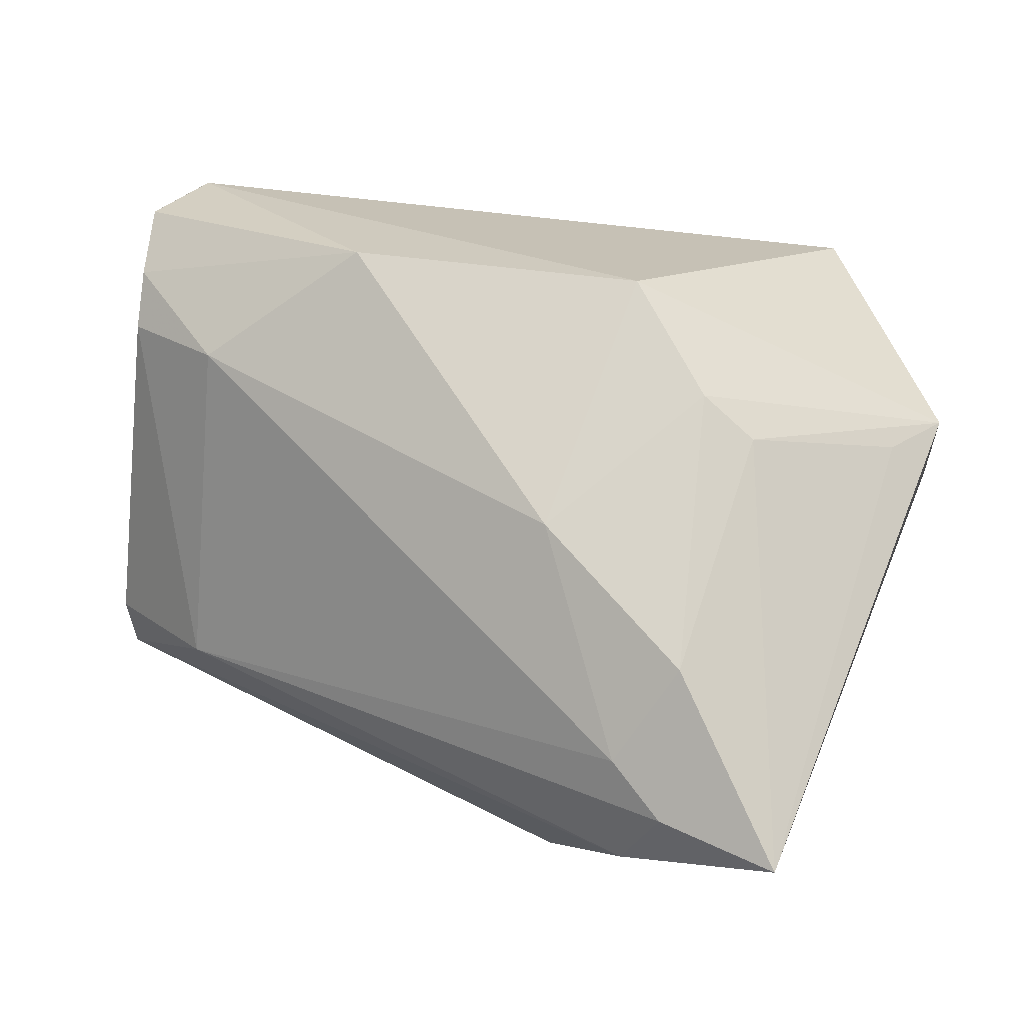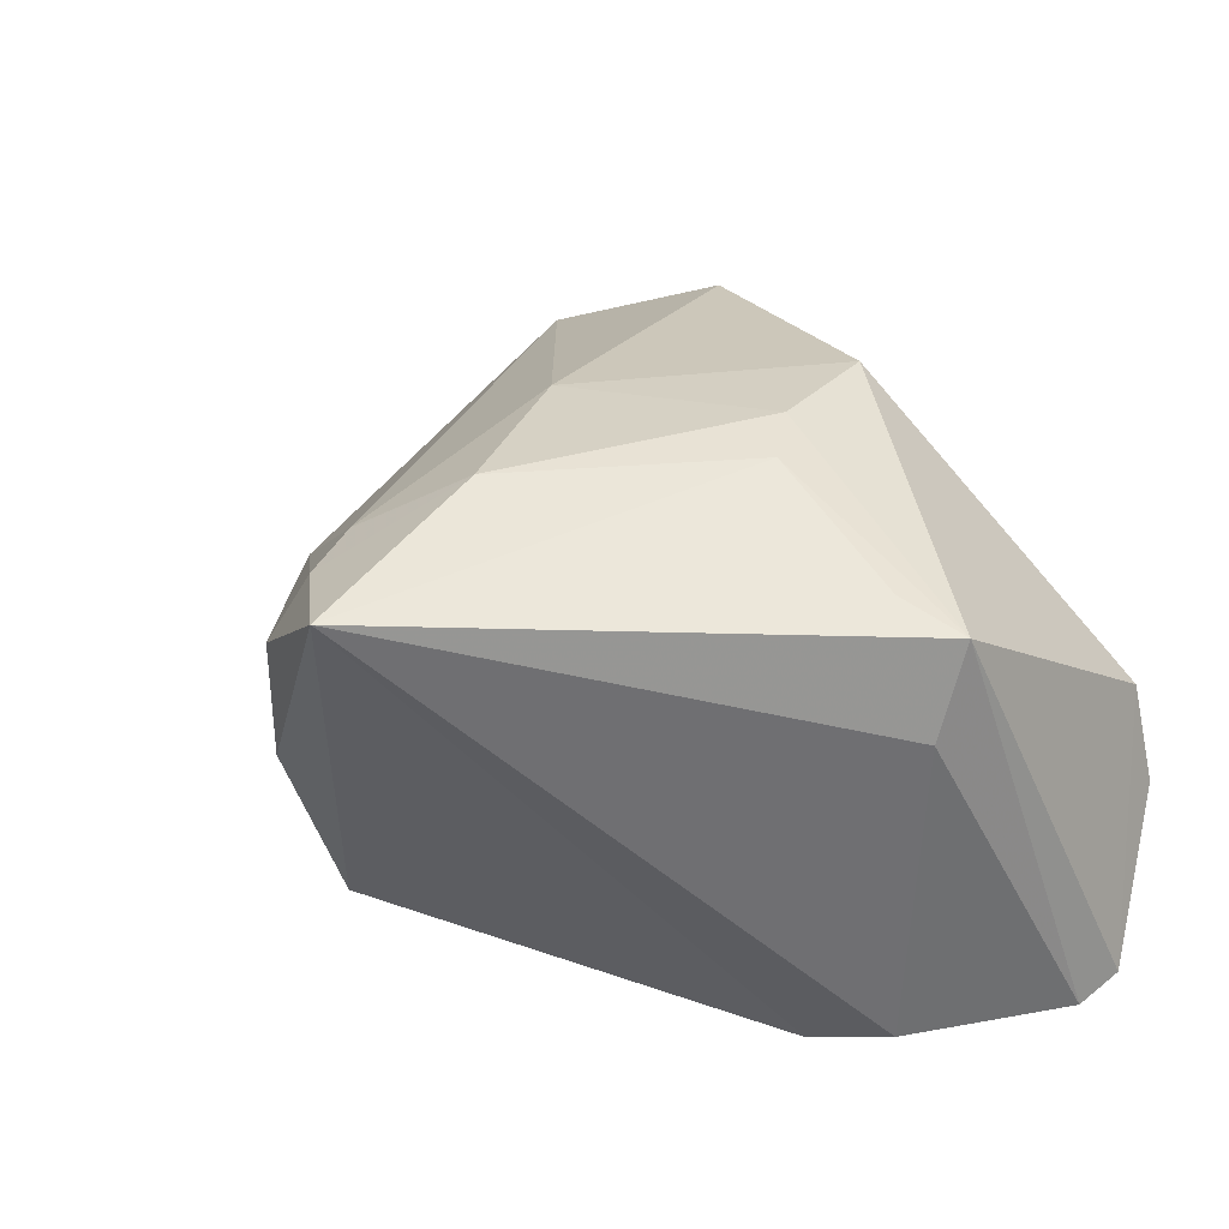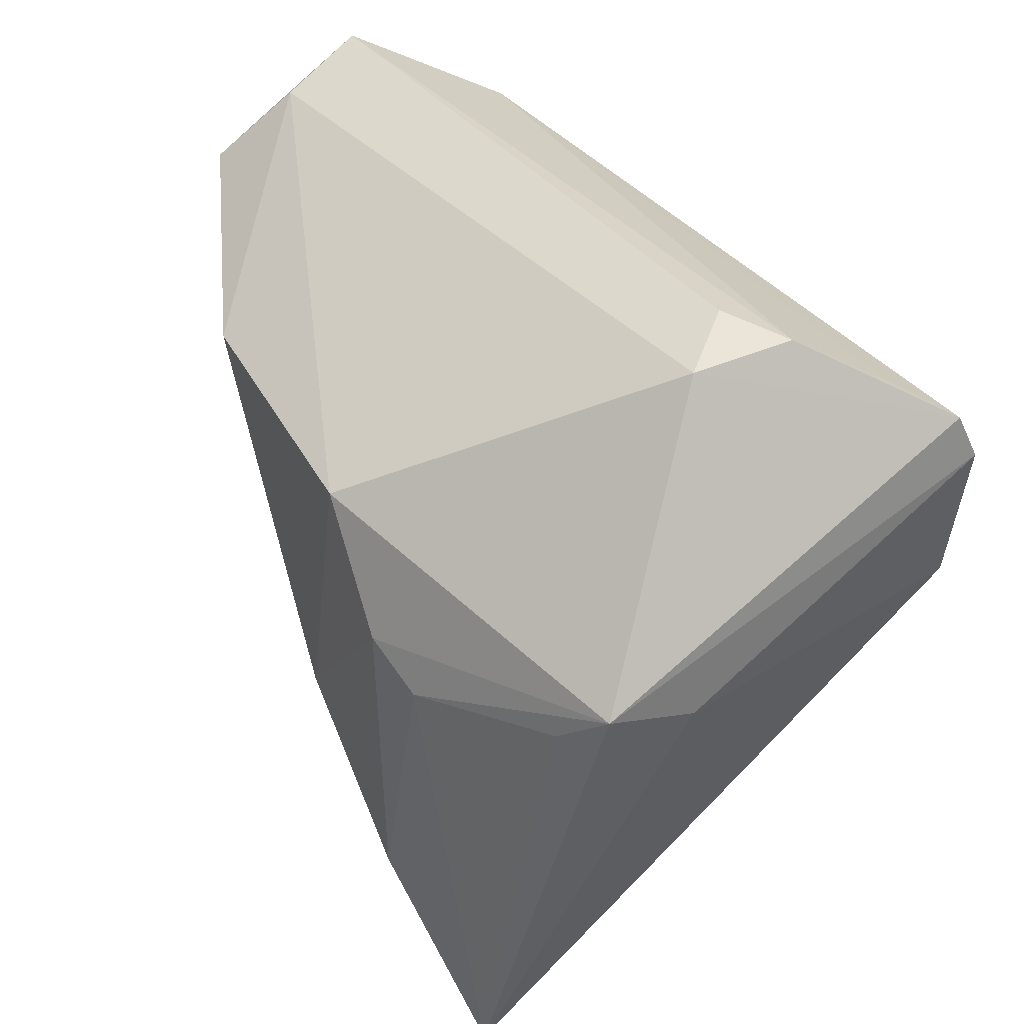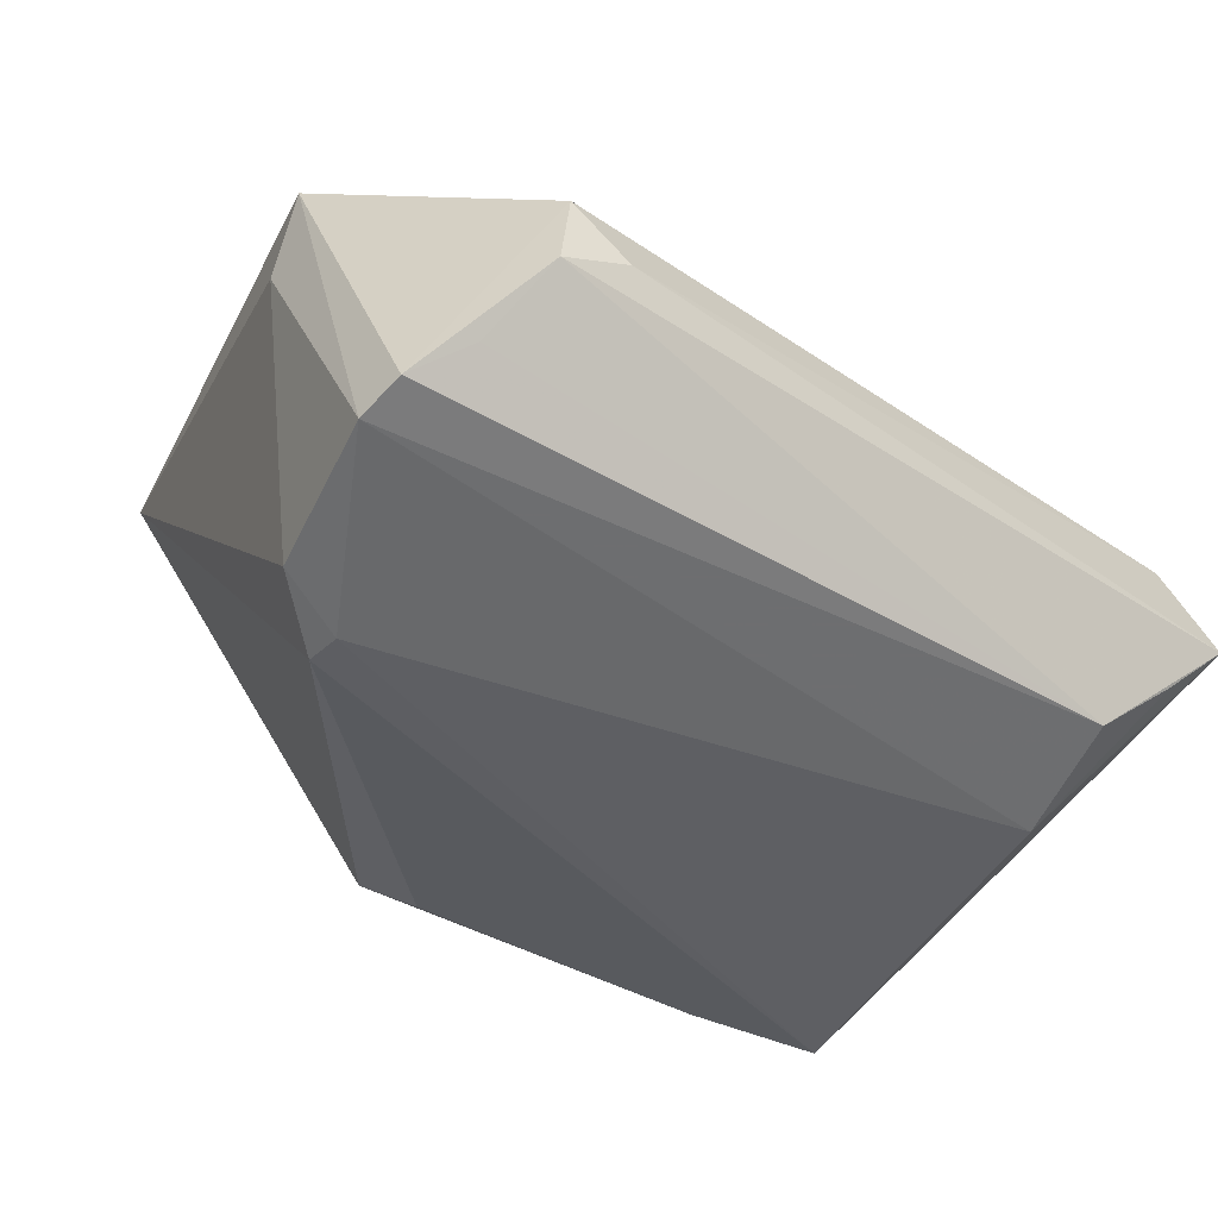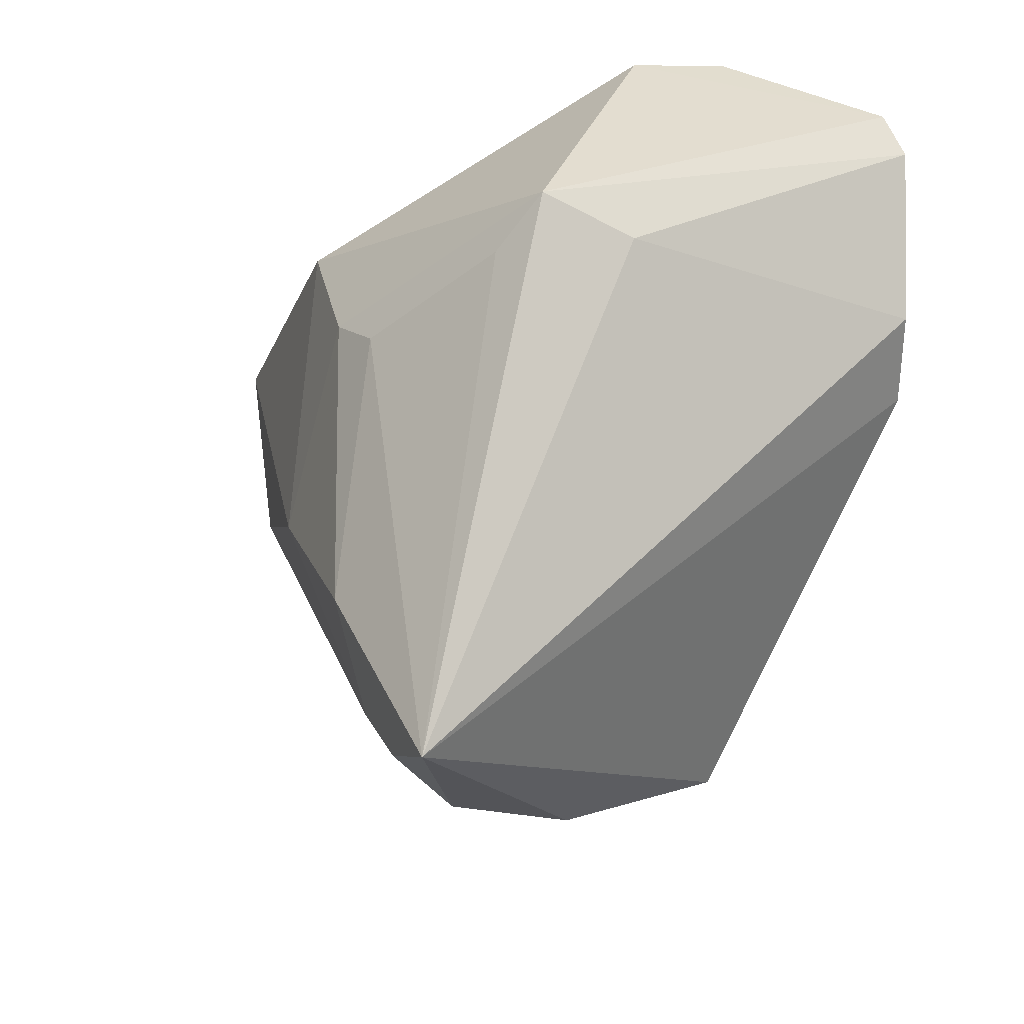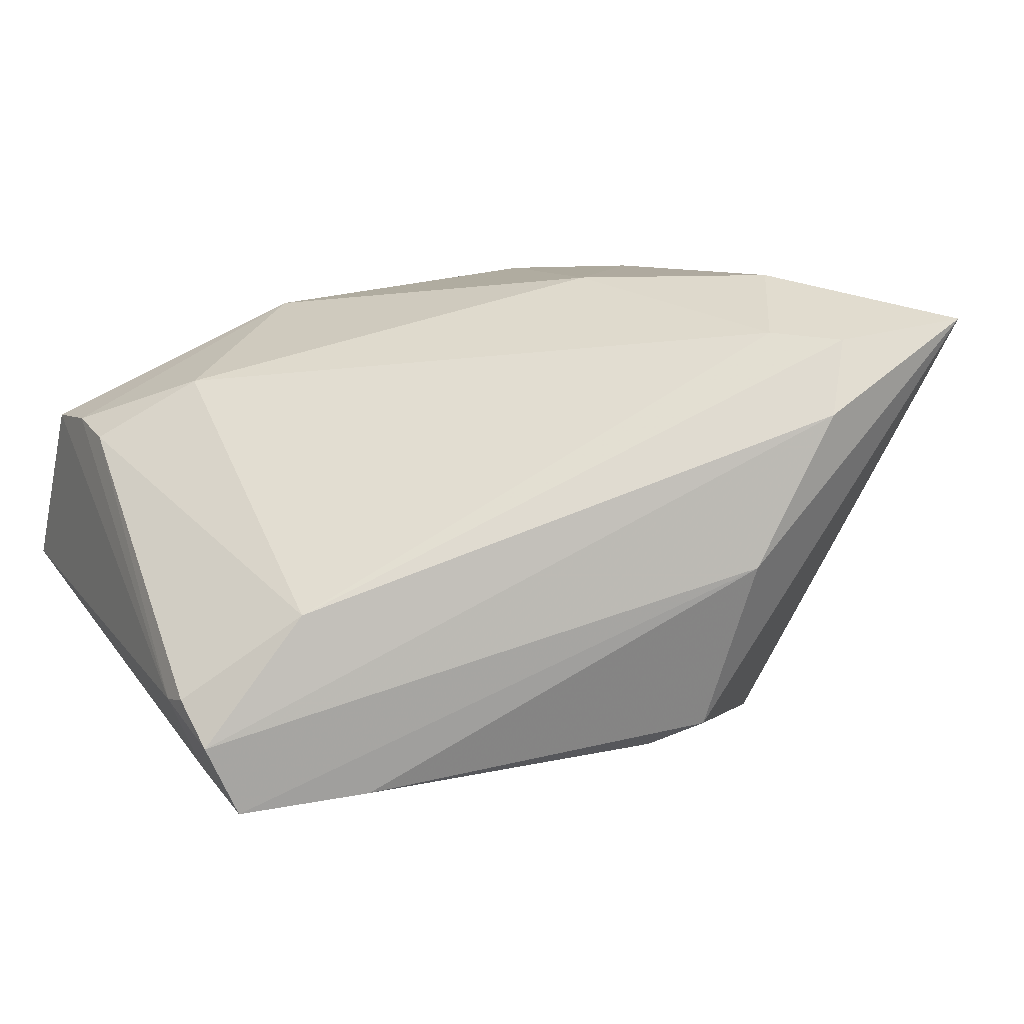
<metadata>
{"format":"obj","ext":"obj","renderer":"f3d","projection":"perspective","resolution":1024,"background":"white","views":[{"elev":74.9,"azim":8.6,"up":"+Z"},{"elev":28.4,"azim":66.9,"up":"+Z"},{"elev":37.2,"azim":58.2,"up":"+Y"},{"elev":-41.6,"azim":142.3,"up":"+Z"},{"elev":-22.3,"azim":65.3,"up":"+Y"},{"elev":8.7,"azim":-26.7,"up":"+Z"}]}
</metadata>
<code>
v -0.04878 0.02013 0.0122
v 0.03026 0.04253 -0.005511
v 0.04321 0.008468 0.02168
v -0.02964 -0.0236 -0.0264
v -0.03768 0.02074 -0.02416
v 0.003292 -0.02871 -0.02342
v 0.04902 0.01001 0.008989
v -0.0472 -0.01924 -0.02034
v 0.03565 0.04051 0.001323
v 0.03738 0.008705 -0.02994
v -0.04343 -0.01931 -0.02812
v 0.02192 -0.0229 0.02994
v 0.02215 -0.03864 0.02333
v 0.02057 0.008668 0.02994
v 0.005028 -0.008741 0.02941
v -0.03518 0.03404 -0.02019
v 0.02671 0.004766 0.02861
v -0.04488 0.03642 0.003786
v 0.04767 0.03334 -0.02315
v 0.04447 0.01055 -0.02653
v -0.04303 0.0368 -0.01315
v -0.0485 0.01362 0.01056
v 0.008183 -0.03265 -0.02062
v -0.03799 0.009107 0.01724
v -0.04864 -0.01575 -0.01542
v 0.04201 0.03645 -0.01803
v -0.02156 0.02155 0.02547
v 0.03771 0.04191 -0.009003
v 0.01123 0.02138 0.02932
v 0.04871 0.01312 0.01903
v 0.03752 0.004423 -0.02961
v 0.01614 -0.0329 0.02396
v -0.04492 -0.01123 -0.02447
v 0.04857 0.02855 -0.02512
v -0.04902 0.03943 -0.007153
v -0.04902 0.02832 0.01186
v -0.04902 -0.01234 -0.01599
v 0.01872 -0.04211 0.01533
v 0.03516 -0.04253 0.02554
v 0.01061 -0.03976 -0.00161
v -0.03671 -0.02199 -0.005891
f 30 19 9
f 30 39 7
f 30 9 29
f 29 9 18
f 40 23 39
f 27 29 18
f 11 40 8
f 22 41 24
f 18 9 2
f 2 35 18
f 20 7 39
f 3 39 30
f 30 17 3
f 3 17 39
f 30 29 14
f 14 17 30
f 33 11 8
f 5 33 35
f 11 33 5
f 36 27 18
f 18 35 36
f 28 9 19
f 28 2 9
f 16 35 28
f 35 2 28
f 39 23 31
f 31 20 39
f 7 20 34
f 34 19 30
f 30 7 34
f 34 16 19
f 34 5 16
f 15 27 24
f 29 27 15
f 15 14 29
f 38 13 41
f 8 40 38
f 38 41 8
f 38 40 39
f 39 13 38
f 21 35 16
f 16 5 21
f 21 5 35
f 1 22 24
f 24 27 1
f 27 36 1
f 19 16 26
f 26 28 19
f 16 28 26
f 6 31 23
f 11 5 10
f 10 31 11
f 5 34 10
f 20 31 10
f 10 34 20
f 32 15 24
f 24 41 32
f 41 13 32
f 37 1 36
f 37 36 35
f 22 1 37
f 37 33 8
f 35 33 37
f 11 31 4
f 31 6 4
f 4 6 23
f 23 40 4
f 40 11 4
f 15 32 12
f 14 15 12
f 12 13 39
f 12 32 13
f 39 17 12
f 17 14 12
f 41 22 25
f 22 37 25
f 8 41 25
f 25 37 8

</code>
